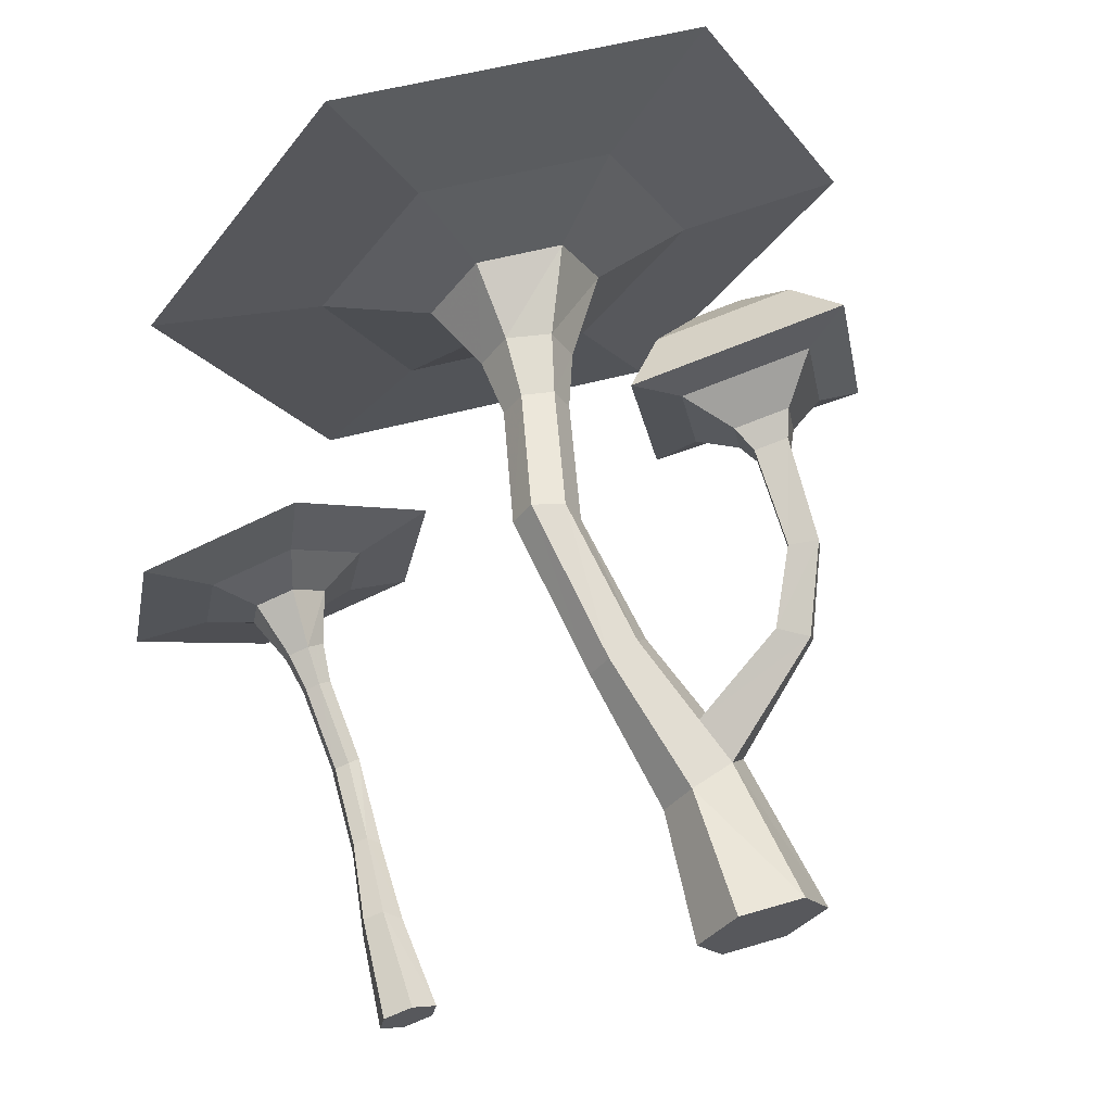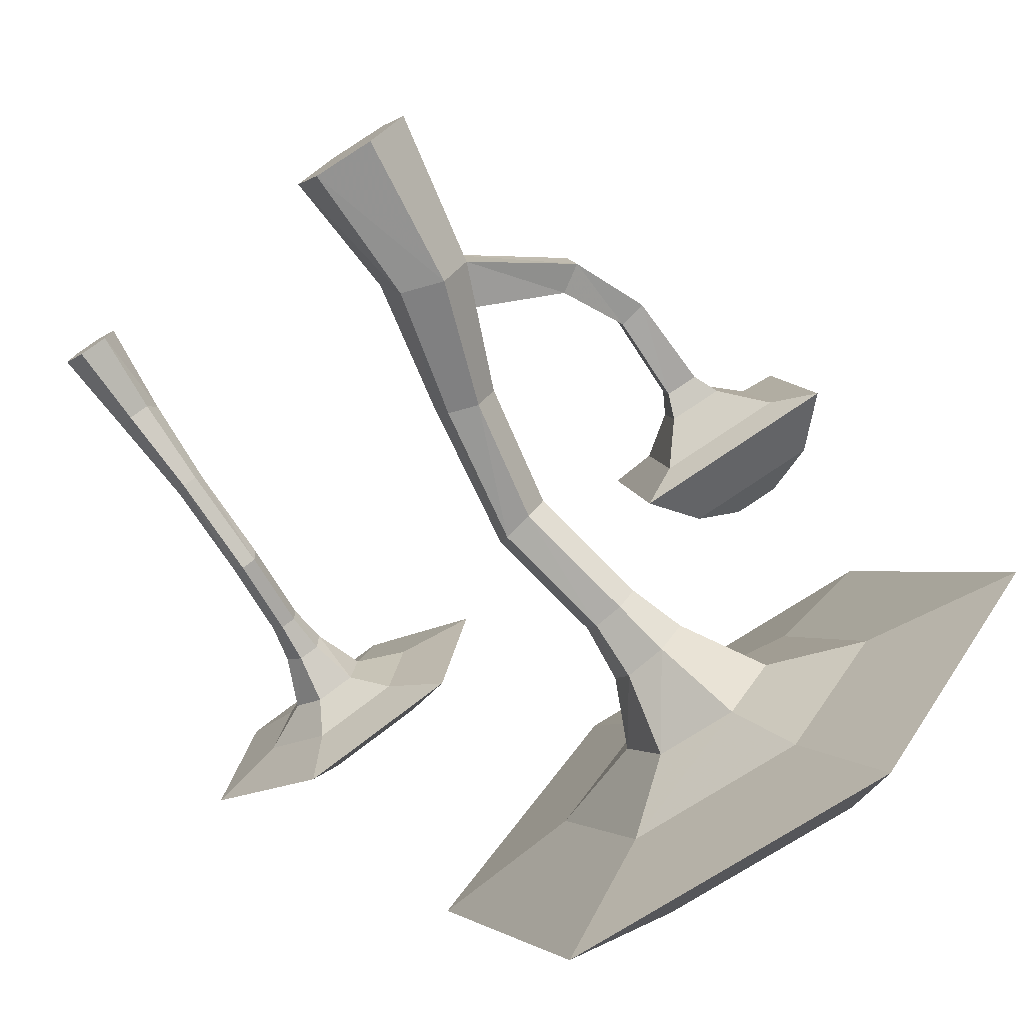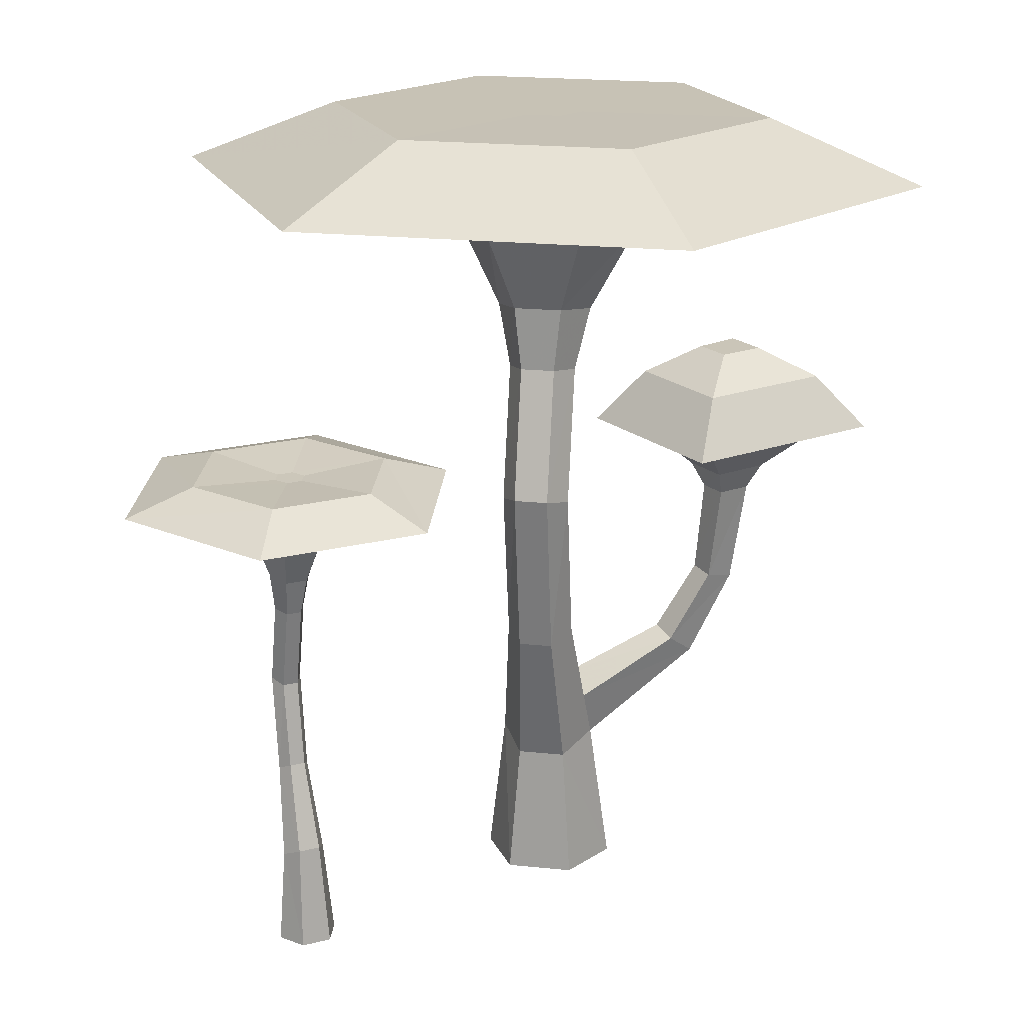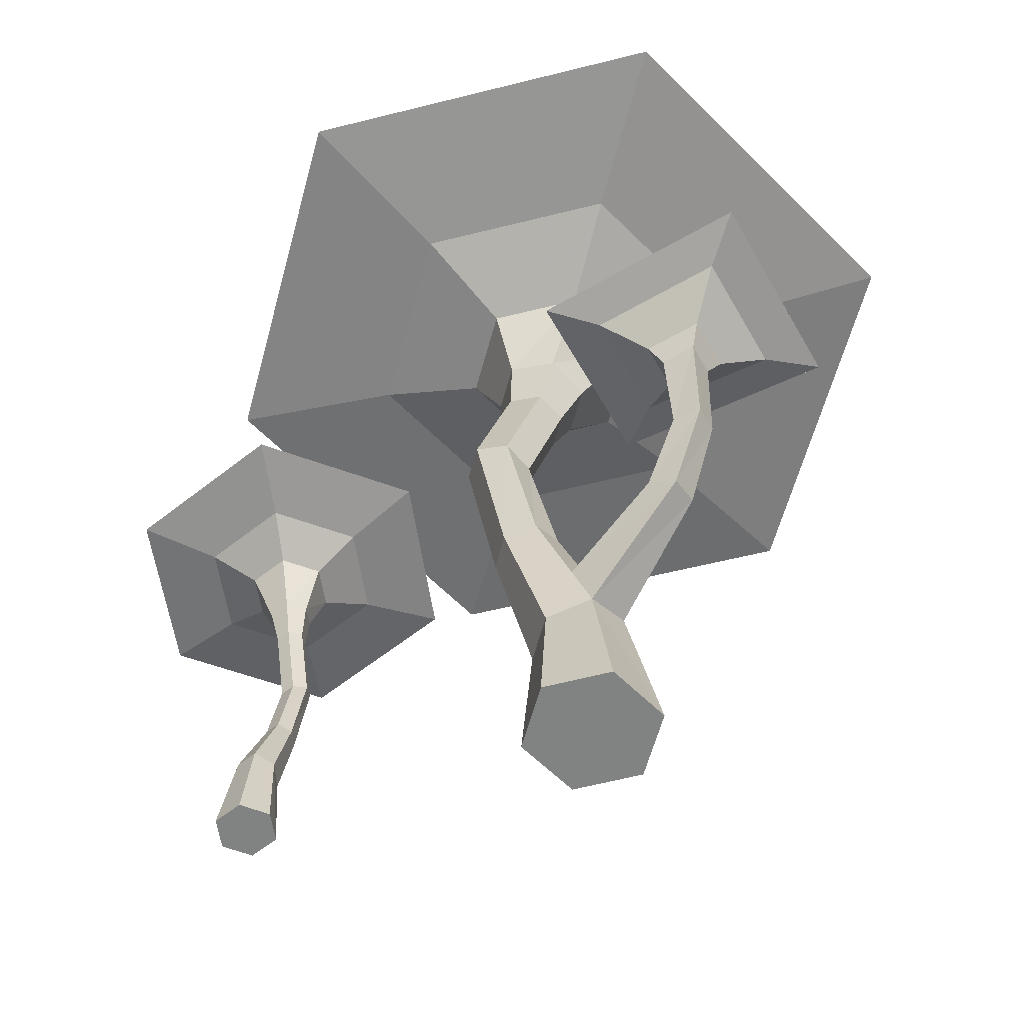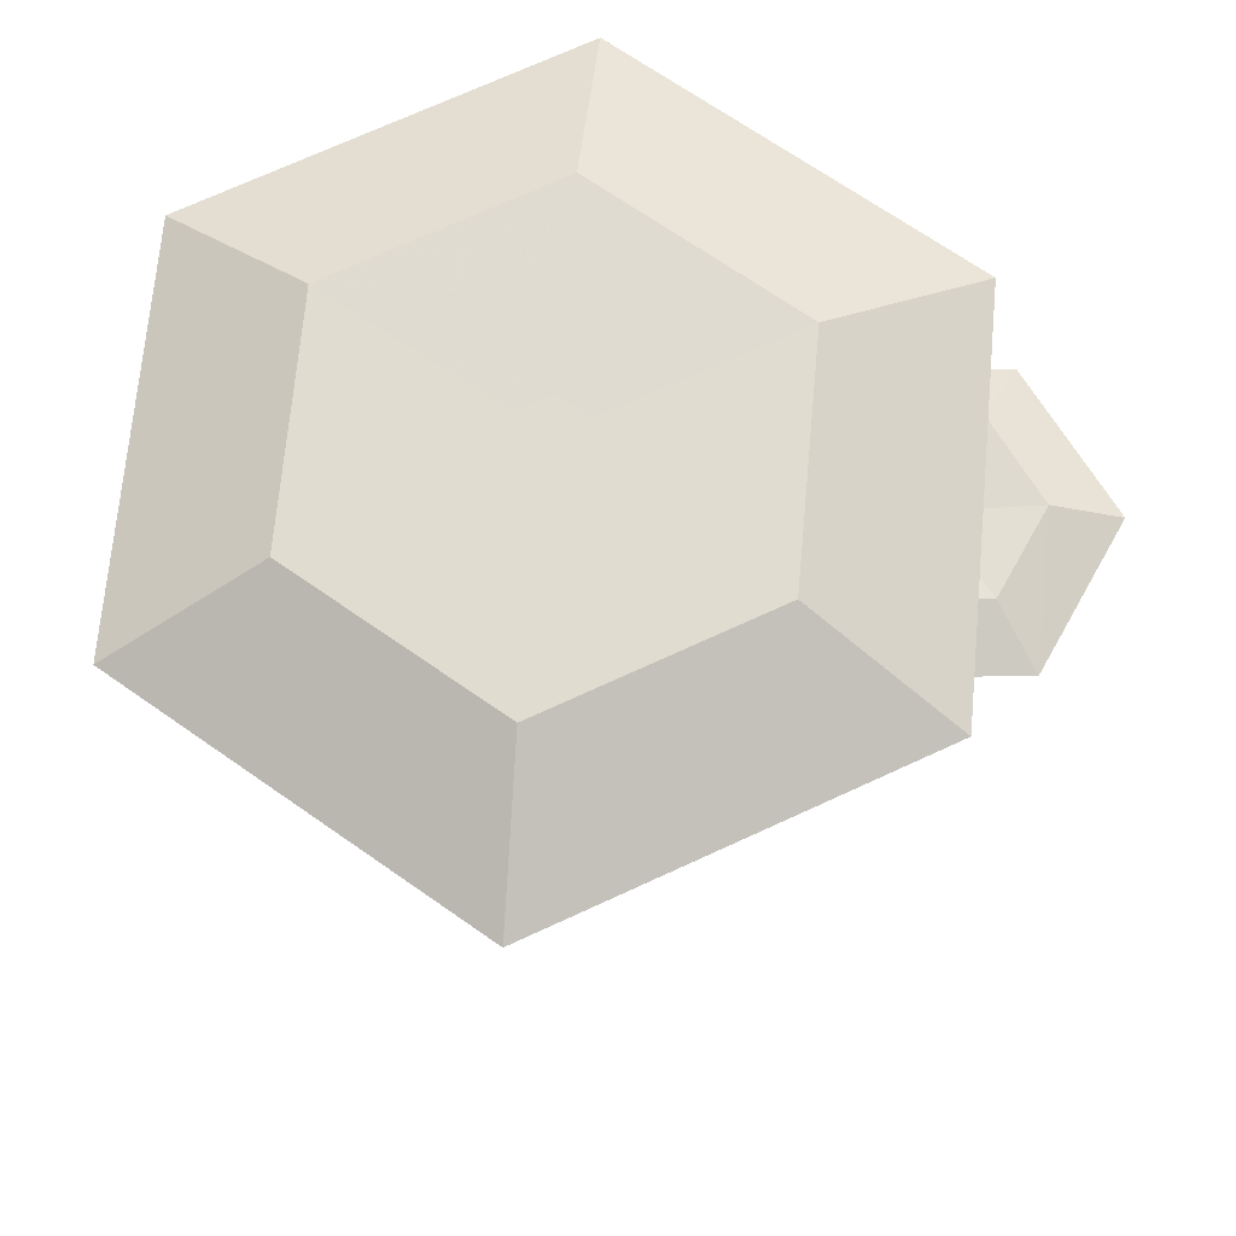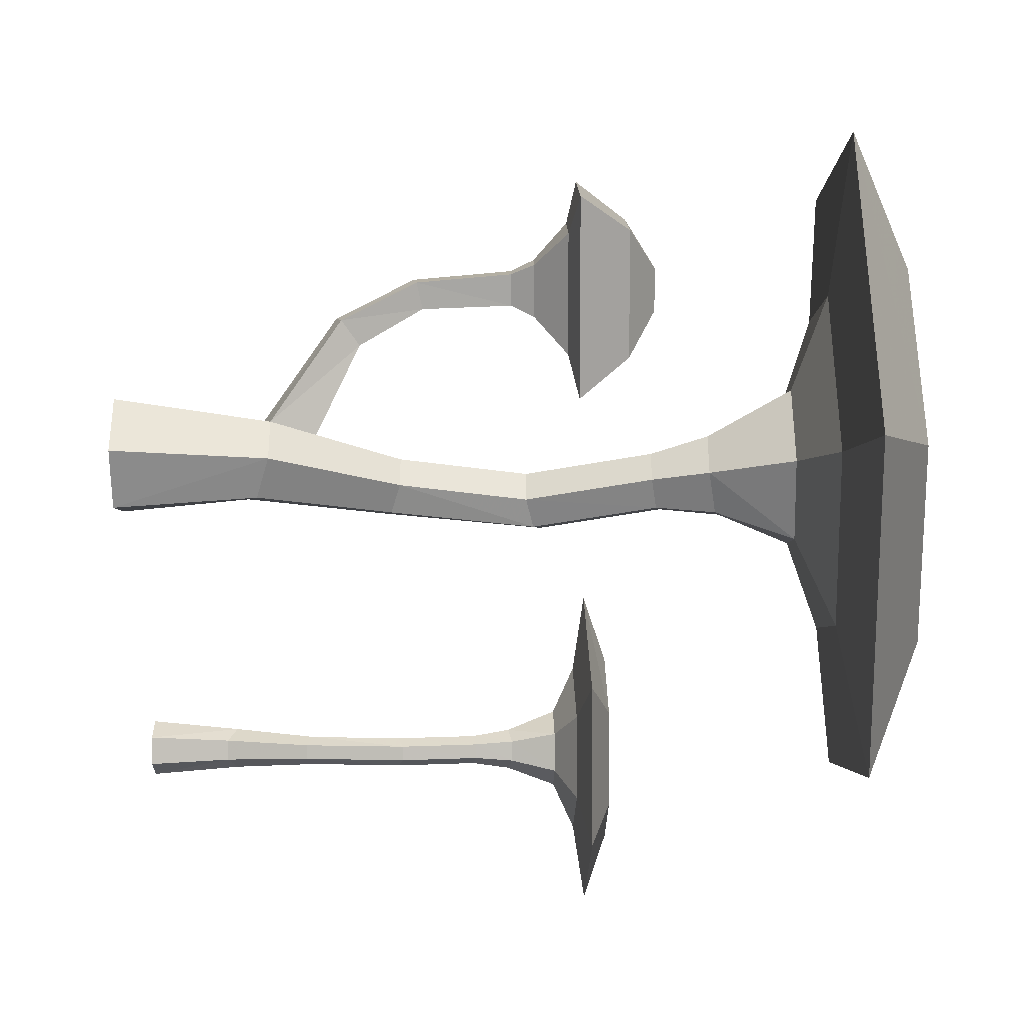
<metadata>
{"format":"obj","ext":"obj","renderer":"f3d","projection":"perspective","resolution":1024,"background":"white","views":[{"elev":65.3,"azim":-17.6,"up":"+Z"},{"elev":-75.6,"azim":32.9,"up":"+Z"},{"elev":20.3,"azim":-44.9,"up":"+Y"},{"elev":-60.6,"azim":19.2,"up":"+Y"},{"elev":68.3,"azim":159.6,"up":"+Y"},{"elev":-67.8,"azim":90.2,"up":"+Z"}]}
</metadata>
<code>
v -0.5074 -0.2981 -0.1088
v -0.5278 -0.003781 -0.131
v -0.5791 -0.2981 -0.04784
v -0.5781 0.02348 -0.09062
v -0.6678 -0.2981 -0.07949
v -0.6415 0.02349 -0.1133
v -0.6846 -0.2981 -0.1721
v -0.6547 -0.003784 -0.1763
v -0.6129 -0.2981 -0.233
v -0.6045 -0.03106 -0.2167
v -0.5242 -0.2981 -0.2013
v -0.541 -0.03106 -0.1941
v -0.5223 0.2724 -0.2045
v -0.5579 0.2917 -0.1758
v -0.603 0.2917 -0.1919
v -0.6125 0.2724 -0.2367
v -0.5766 0.253 -0.2654
v -0.5317 0.253 -0.2493
v -0.5083 0.5746 -0.2436
v -0.5443 0.5592 -0.2141
v -0.5893 0.5592 -0.2302
v -0.5984 0.5746 -0.2758
v -0.5625 0.5901 -0.3054
v -0.5174 0.5901 -0.2893
v -0.5259 0.8351 -0.1943
v -0.5622 0.8249 -0.164
v -0.6072 0.8249 -0.1801
v -0.6161 0.8351 -0.2265
v -0.5799 0.8453 -0.2569
v -0.5347 0.8453 -0.2408
v -0.5129 0.9574 -0.1728
v -0.5639 0.943 -0.1302
v -0.6273 0.943 -0.1528
v -0.6397 0.9574 -0.2181
v -0.5886 0.9718 -0.2607
v -0.5254 0.9718 -0.2381
v -0.4615 1.117 -0.1324
v -0.5601 1.113 -0.04875
v -0.6819 1.113 -0.09226
v -0.7052 1.117 -0.2195
v -0.6065 1.12 -0.3032
v -0.4848 1.12 -0.2597
v -0.3192 1.186 -0.08031
v -0.5334 1.178 0.1014
v -0.7978 1.178 0.006928
v -0.8481 1.186 -0.2692
v -0.6342 1.195 -0.4509
v -0.3698 1.195 -0.3565
v -0.08405 1.225 0.005036
v -0.4888 1.21 0.3486
v -0.9888 1.21 0.17
v -1.084 1.225 -0.3522
v -0.6794 1.241 -0.6958
v -0.1796 1.241 -0.5172
v -0.2905 1.299 -0.06003
v -0.5303 1.293 0.1436
v -0.8268 1.293 0.03774
v -0.8833 1.299 -0.2718
v -0.6434 1.305 -0.4754
v -0.347 1.305 -0.3695
v -0.5406 1.28 -0.1536
v -0.577 1.279 -0.1226
v -0.6219 1.279 -0.1387
v -0.6306 1.28 -0.1858
v -0.5941 1.281 -0.2167
v -0.549 1.281 -0.2006
f 1 2 4 3
f 3 4 6 5
f 5 6 8 7
f 7 8 10 9
f 9 10 12 11
f 11 12 2 1
f 1 3 5 7 9 11
f 15 14 20 21
f 10 17 18 12
f 8 16 17 10
f 6 15 16 8
f 20 19 25 26
f 18 17 23 24
f 16 15 21 22
f 14 13 19 20
f 13 18 24 19
f 17 16 22 23
f 30 29 35 36
f 19 24 30 25
f 23 22 28 29
f 21 20 26 27
f 24 23 29 30
f 22 21 27 28
f 31 36 42 37
f 28 27 33 34
f 26 25 31 32
f 25 30 36 31
f 29 28 34 35
f 27 26 32 33
f 42 41 47 48
f 35 34 40 41
f 33 32 38 39
f 36 35 41 42
f 34 33 39 40
f 32 31 37 38
f 43 48 54 49
f 40 39 45 46
f 38 37 43 44
f 37 42 48 43
f 41 40 46 47
f 39 38 44 45
f 54 53 59 60
f 47 46 52 53
f 45 44 50 51
f 48 47 53 54
f 46 45 51 52
f 44 43 49 50
f 55 60 66 61
f 52 51 57 58
f 50 49 55 56
f 49 54 60 55
f 53 52 58 59
f 51 50 56 57
f 62 61 66 65 64 63
f 59 58 64 65
f 57 56 62 63
f 60 59 65 66
f 58 57 63 64
f 56 55 61 62
f 4 14 15 6
f 2 13 14 4
f 12 18 13 2
v 0.3795 -0.3651 -0.2728
v 0.3873 0.1114 -0.2053
v 0.5907 -0.3651 -0.289
v 0.5321 0.1556 -0.2125
v 0.7101 -0.3651 -0.1143
v 0.6177 0.1556 -0.08748
v 0.6187 -0.3651 0.07655
v 0.5585 0.1114 0.04478
v 0.4076 -0.3651 0.0927
v 0.4137 0.06729 0.05201
v 0.2881 -0.3651 -0.08199
v 0.3283 0.06729 -0.07301
v 0.2802 0.5586 -0.07878
v 0.3832 0.59 -0.08392
v 0.4438 0.59 0.00487
v 0.4018 0.5586 0.0988
v 0.2989 0.5273 0.1039
v 0.2382 0.5273 0.01515
v 0.2031 1.048 -0.02601
v 0.3076 1.023 -0.03228
v 0.3683 1.023 0.05651
v 0.3246 1.048 0.1516
v 0.2202 1.073 0.1578
v 0.1594 1.073 0.06905
v 0.3003 1.47 -0.0925
v 0.4064 1.453 -0.09987
v 0.4672 1.453 -0.01108
v 0.4218 1.47 0.08507
v 0.3158 1.486 0.09245
v 0.2551 1.486 0.003657
v 0.3053 1.668 -0.1487
v 0.4542 1.645 -0.1591
v 0.5396 1.645 -0.03427
v 0.476 1.668 0.1009
v 0.327 1.691 0.1113
v 0.2415 1.691 -0.01355
v 0.2648 1.926 -0.2903
v 0.5548 1.919 -0.3125
v 0.719 1.919 -0.07235
v 0.5933 1.926 0.1899
v 0.3033 1.932 0.2121
v 0.1391 1.932 -0.02804
v 0.07478 2.039 -0.573
v 0.7043 2.025 -0.6211
v 1.061 2.025 -0.09989
v 0.788 2.039 0.4695
v 0.1583 2.052 0.5176
v -0.1983 2.052 -0.003695
v -0.2406 2.102 -1.039
v 0.9499 2.076 -1.13
v 1.624 2.076 -0.1443
v 1.108 2.102 0.9322
v -0.08237 2.128 1.023
v -0.7567 2.128 0.03755
v 0.04922 2.298 -0.6479
v 0.7548 2.283 -0.7018
v 1.154 2.283 -0.1177
v 0.8485 2.298 0.5204
v 0.1429 2.313 0.5743
v -0.2567 2.313 -0.009859
v 0.3806 2.298 -0.1474
v 0.4879 2.295 -0.1556
v 0.5486 2.295 -0.06685
v 0.5021 2.298 0.03013
v 0.3949 2.3 0.03832
v 0.3341 2.3 -0.05047
v 0.5573 0.3066 -0.05537
v 0.504 0.2669 0.06356
v 0.297 0.2272 -0.04236
v 0.3503 0.2669 -0.1613
v 0.3739 0.2272 0.07007
v 0.4804 0.3066 -0.1678
v 0.8892 0.3691 0.2078
v 0.9131 0.3918 0.1137
v 0.8011 0.4322 0.1953
v 0.8225 0.4526 0.1108
v 1.006 0.6363 0.2811
v 1.021 0.6486 0.1965
v 0.9145 0.657 0.2629
v 0.9285 0.668 0.1869
v 1.021 0.9724 0.3313
v 1.039 0.9724 0.2315
v 0.9132 0.9724 0.3099
v 0.9296 0.9724 0.2201
v 1.049 1.052 0.3685
v 1.079 1.052 0.2048
v 0.8733 1.052 0.3334
v 0.9002 1.052 0.1862
v 1.147 1.168 0.4944
v 1.216 1.168 0.1144
v 0.738 1.168 0.4128
v 0.8006 1.168 0.07114
v 1.259 1.205 0.6387
v 1.374 1.205 0.01078
v 0.5831 1.205 0.504
v 0.6864 1.205 -0.0607
v 1.155 1.376 0.5053
v 1.228 1.376 0.1066
v 0.7264 1.376 0.4197
v 0.7919 1.376 0.06116
v 1.036 1.468 0.3509
v 1.06 1.468 0.2174
v 0.8922 1.468 0.3222
v 0.914 1.468 0.2022
f 67 68 70 69
f 69 70 72 71
f 71 72 74 73
f 73 74 76 75
f 134 133 81 82
f 75 76 78 77
f 77 78 68 67
f 67 69 71 73 75 77
f 81 80 86 87
f 136 135 84 79
f 137 134 82 83
f 133 138 80 81
f 135 137 83 84
f 138 136 79 80
f 86 85 91 92
f 84 83 89 90
f 82 81 87 88
f 80 79 85 86
f 79 84 90 85
f 83 82 88 89
f 96 95 101 102
f 85 90 96 91
f 89 88 94 95
f 87 86 92 93
f 90 89 95 96
f 88 87 93 94
f 97 102 108 103
f 94 93 99 100
f 92 91 97 98
f 91 96 102 97
f 95 94 100 101
f 93 92 98 99
f 108 107 113 114
f 101 100 106 107
f 99 98 104 105
f 102 101 107 108
f 100 99 105 106
f 98 97 103 104
f 109 114 120 115
f 106 105 111 112
f 104 103 109 110
f 103 108 114 109
f 107 106 112 113
f 105 104 110 111
f 120 119 125 126
f 113 112 118 119
f 111 110 116 117
f 114 113 119 120
f 112 111 117 118
f 110 109 115 116
f 121 126 132 127
f 118 117 123 124
f 116 115 121 122
f 115 120 126 121
f 119 118 124 125
f 117 116 122 123
f 128 127 132 131 130 129
f 125 124 130 131
f 123 122 128 129
f 126 125 131 132
f 124 123 129 130
f 122 121 127 128
f 70 68 136 138
f 78 76 137 135
f 72 70 138 133
f 76 74 134 137
f 68 78 135 136
f 74 72 140 139
f 140 142 146 144
f 72 133 142 140
f 133 134 141 142
f 134 74 139 141
f 146 145 149 150
f 139 140 144 143
f 142 141 145 146
f 141 139 143 145
f 149 147 151 153
f 145 143 147 149
f 144 146 150 148
f 143 144 148 147
f 152 154 158 156
f 148 150 154 152
f 147 148 152 151
f 150 149 153 154
f 158 157 161 162
f 151 152 156 155
f 154 153 157 158
f 153 151 155 157
f 160 162 166 164
f 157 155 159 161
f 156 158 162 160
f 155 156 160 159
f 164 166 170 168
f 159 160 164 163
f 162 161 165 166
f 161 159 163 165
f 167 168 170 169
f 163 164 168 167
f 166 165 169 170
f 165 163 167 169

</code>
